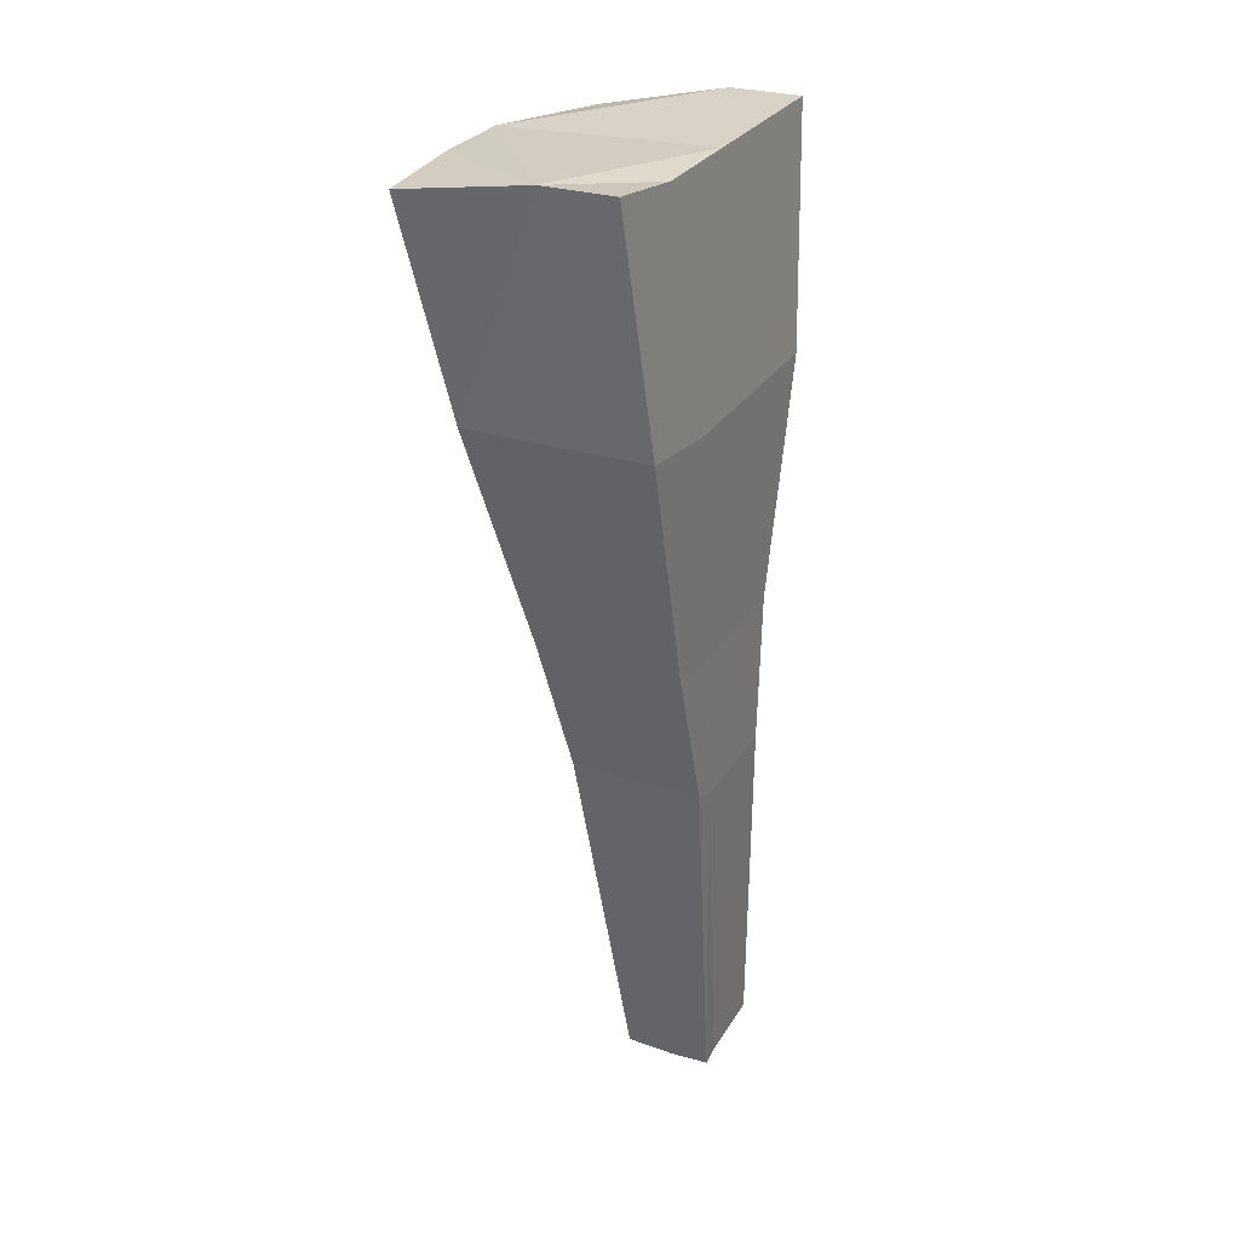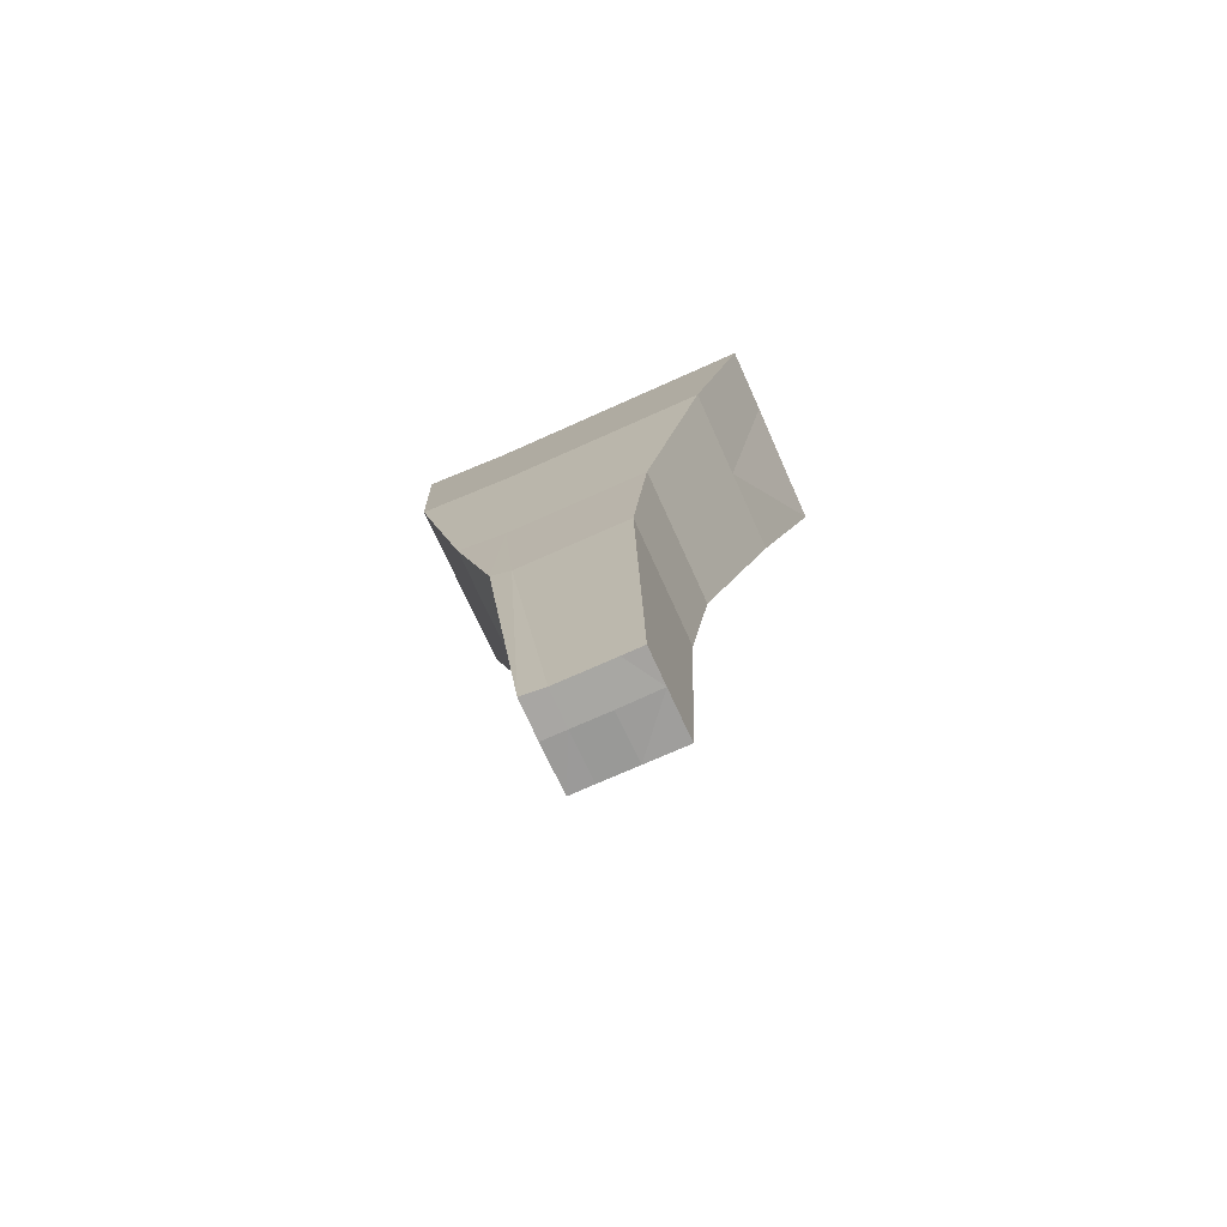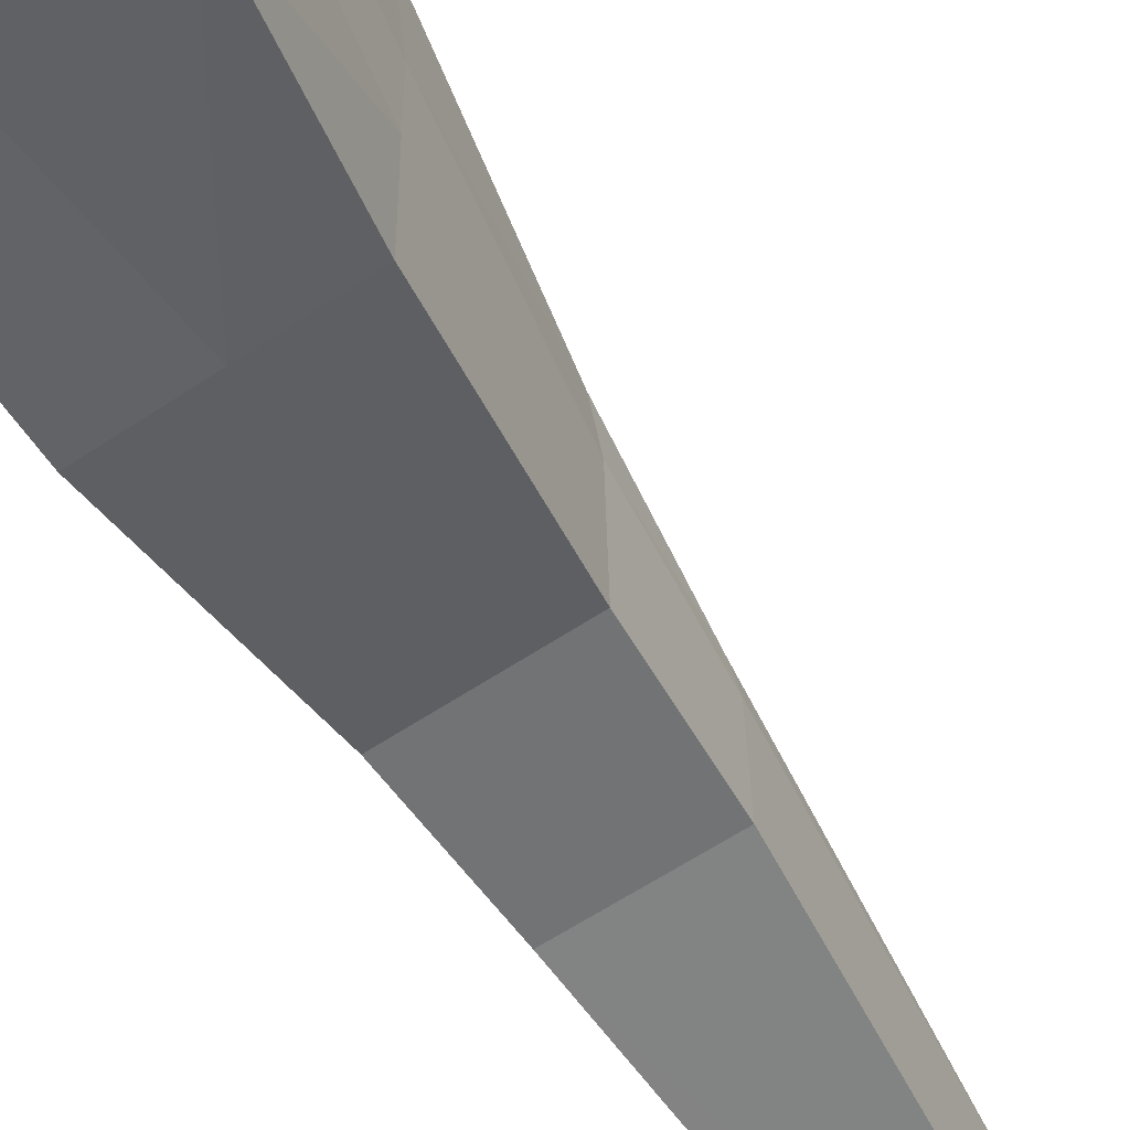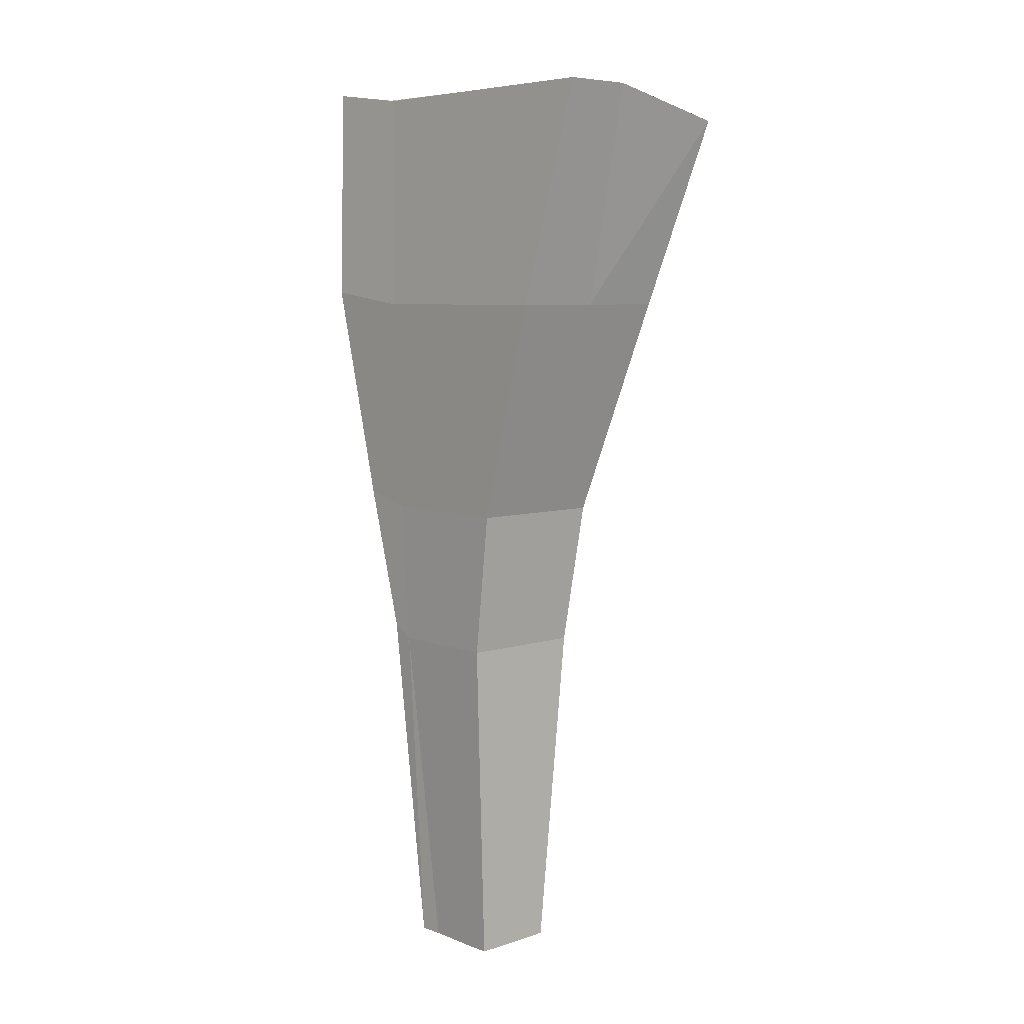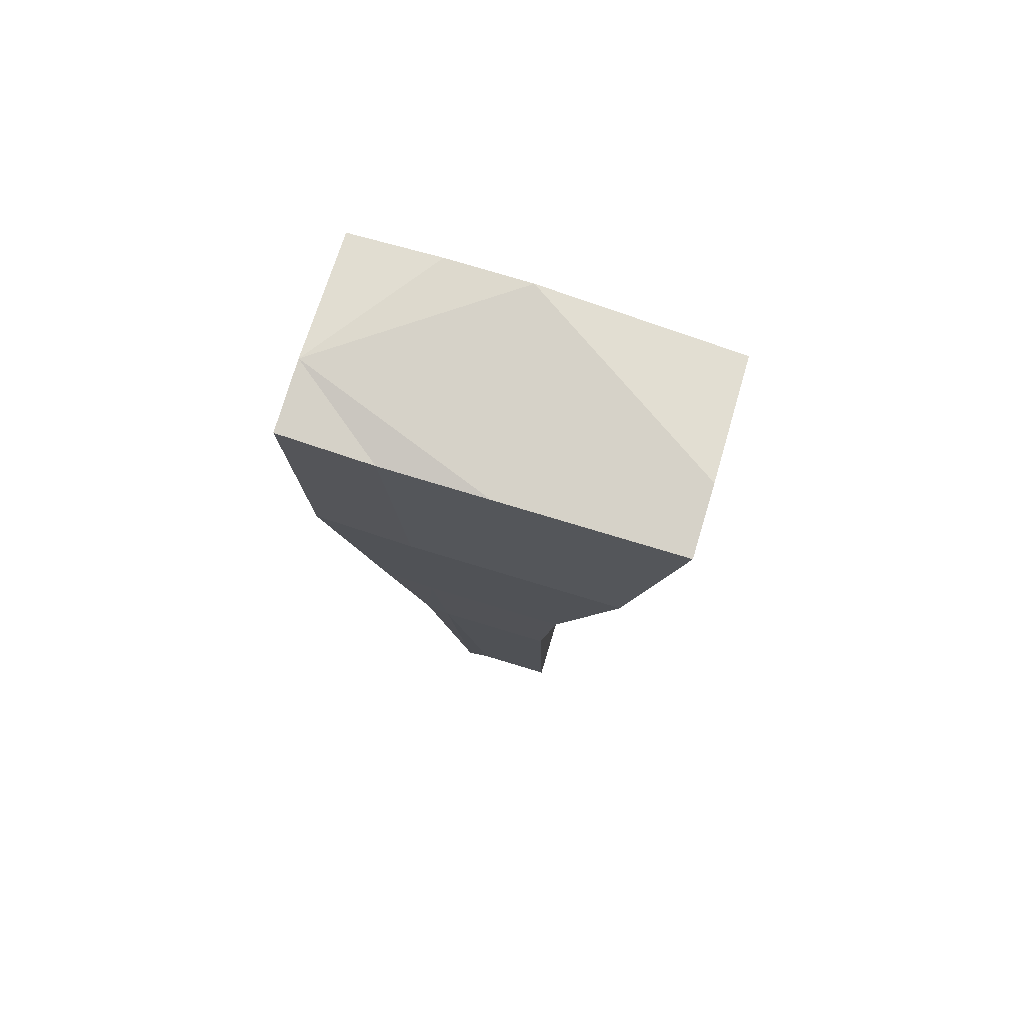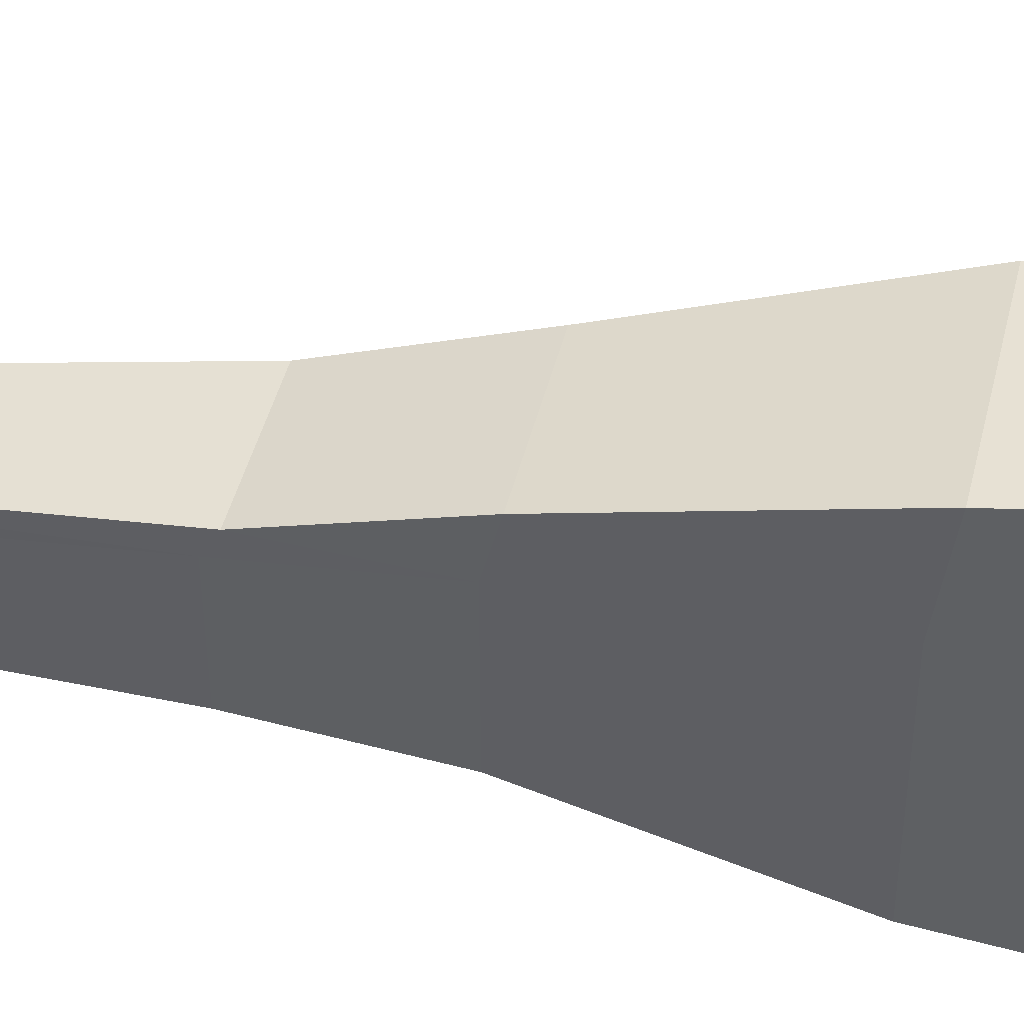
<metadata>
{"format":"obj","ext":"obj","renderer":"f3d","projection":"perspective","resolution":1024,"background":"white","views":[{"elev":28.2,"azim":26.2,"up":"+Y"},{"elev":-72.0,"azim":115.1,"up":"+Y"},{"elev":-59.7,"azim":-145.8,"up":"+Z"},{"elev":6.8,"azim":139.0,"up":"+Y"},{"elev":77.8,"azim":107.6,"up":"+Y"},{"elev":44.3,"azim":103.6,"up":"+Z"}]}
</metadata>
<code>
o 体.001
v 0.382 0.01989 0.2742
v 0.3724 -0.0018 -0.3562
v 0.3788 -0.0018 0.06706
v 0.377 -0.0018 -0.05416
v 0.3796 -0.0018 0.1209
v 0.2555 -0.0018 -0.3545
v 0.2651 0.01989 0.2759
v 0.04901 -0.01339 0.2792
v 0.03941 -0.05104 -0.3512
v 0.04585 -0.0018 0.07213
v 0.04453 -0.0018 -0.01508
v 0.04667 -0.0018 0.1259
v 0.4106 -1.538 0.003675
v 0.405 -1.538 -0.1652
v 0.4064 -1.539 -0.07454
v 0.4056 -1.539 -0.1306
v 0.407 -1.539 -0.03563
v 0.3462 -1.538 -0.1643
v 0.3488 -1.541 0.004617
v 0.3476 -1.542 -0.07364
v 0.3472 -1.542 -0.09564
v 0.3482 -1.542 -0.03473
v 0.2687 -1.537 0.005836
v 0.2661 -1.537 -0.1631
v 0.2675 -1.536 -0.07242
v 0.2671 -1.536 -0.09442
v 0.2681 -1.536 -0.03351
v 0.1804 -0.7228 0.1484
v 0.4127 -0.7445 0.005422
v 0.4111 -0.7445 -0.1022
v 0.2632 -0.7228 0.1472
v 0.1772 -0.7445 -0.06466
v 0.1755 -0.7445 -0.1772
v 0.4099 -0.7445 -0.1807
v 0.2582 -0.7445 -0.1784
v 0.1783 -0.7445 0.008991
v 0.1791 -0.7445 0.0628
v 0.4149 -0.7228 0.1449
v 0.4136 -0.7445 0.05923
v 0.413 -0.3732 0.02346
v 0.2646 -0.3515 0.2408
v 0.4084 -0.3732 -0.2809
v 0.1144 -0.3732 0.028
v 0.4163 -0.3515 0.2385
v 0.1177 -0.3515 0.243
v 0.4112 -0.3732 -0.09777
v 0.1131 -0.3732 -0.05921
v 0.1098 -0.3732 -0.2763
v 0.2567 -0.3732 -0.2786
v 0.1152 -0.3732 0.08181
v 0.4138 -0.3732 0.07727
v 0.2036 -0.9661 0.07609
v 0.4144 -0.9878 -0.1114
v 0.2013 -0.9878 -0.07409
v 0.2001 -0.9878 -0.1535
v 0.2968 -0.9878 -0.155
v 0.2031 -0.9878 0.03889
v 0.4167 -0.9878 0.03563
v 0.4156 -0.9878 -0.03395
v 0.3003 -0.9661 0.07462
v 0.4137 -0.9878 -0.1567
v 0.202 -0.9878 -0.0307
v 0.4172 -0.9661 0.07284
f 4 11 7
f 57 23 52
f 15 53 59
f 54 25 62
f 19 63 60
f 55 26 54
f 56 24 55
f 61 18 56
f 62 27 57
f 13 58 63
f 17 20 15
f 16 18 14
f 15 21 16
f 17 19 22
f 22 25 20
f 18 26 24
f 21 25 26
f 22 23 27
f 16 61 53
f 23 60 52
f 17 59 58
f 39 40 51
f 28 41 45
f 46 34 42
f 38 51 44
f 43 37 50
f 34 49 42
f 49 33 48
f 33 47 48
f 31 44 41
f 47 36 43
f 29 46 40
f 50 28 45
f 12 45 8
f 40 4 3
f 11 43 10
f 41 1 7
f 9 47 11
f 49 9 6
f 2 49 6
f 10 50 12
f 44 5 1
f 4 42 2
f 45 7 8
f 51 3 5
f 58 29 39
f 52 31 28
f 30 61 34
f 63 39 38
f 36 57 37
f 34 56 35
f 35 55 33
f 55 32 33
f 60 38 31
f 32 62 36
f 59 30 29
f 37 52 28
f 7 1 5
f 5 3 4
f 4 2 6
f 6 9 11
f 11 10 12
f 12 8 7
f 7 5 4
f 4 6 11
f 11 12 7
f 57 27 23
f 15 16 53
f 54 26 25
f 19 13 63
f 55 24 26
f 56 18 24
f 61 14 18
f 62 25 27
f 13 17 58
f 17 22 20
f 16 21 18
f 15 20 21
f 17 13 19
f 22 27 25
f 18 21 26
f 21 20 25
f 22 19 23
f 16 14 61
f 23 19 60
f 17 15 59
f 39 29 40
f 28 31 41
f 46 30 34
f 38 39 51
f 43 36 37
f 34 35 49
f 49 35 33
f 33 32 47
f 31 38 44
f 47 32 36
f 29 30 46
f 50 37 28
f 12 50 45
f 40 46 4
f 11 47 43
f 41 44 1
f 9 48 47
f 49 48 9
f 2 42 49
f 10 43 50
f 44 51 5
f 4 46 42
f 45 41 7
f 51 40 3
f 58 59 29
f 52 60 31
f 30 53 61
f 63 58 39
f 36 62 57
f 34 61 56
f 35 56 55
f 55 54 32
f 60 63 38
f 32 54 62
f 59 53 30
f 37 57 52

</code>
